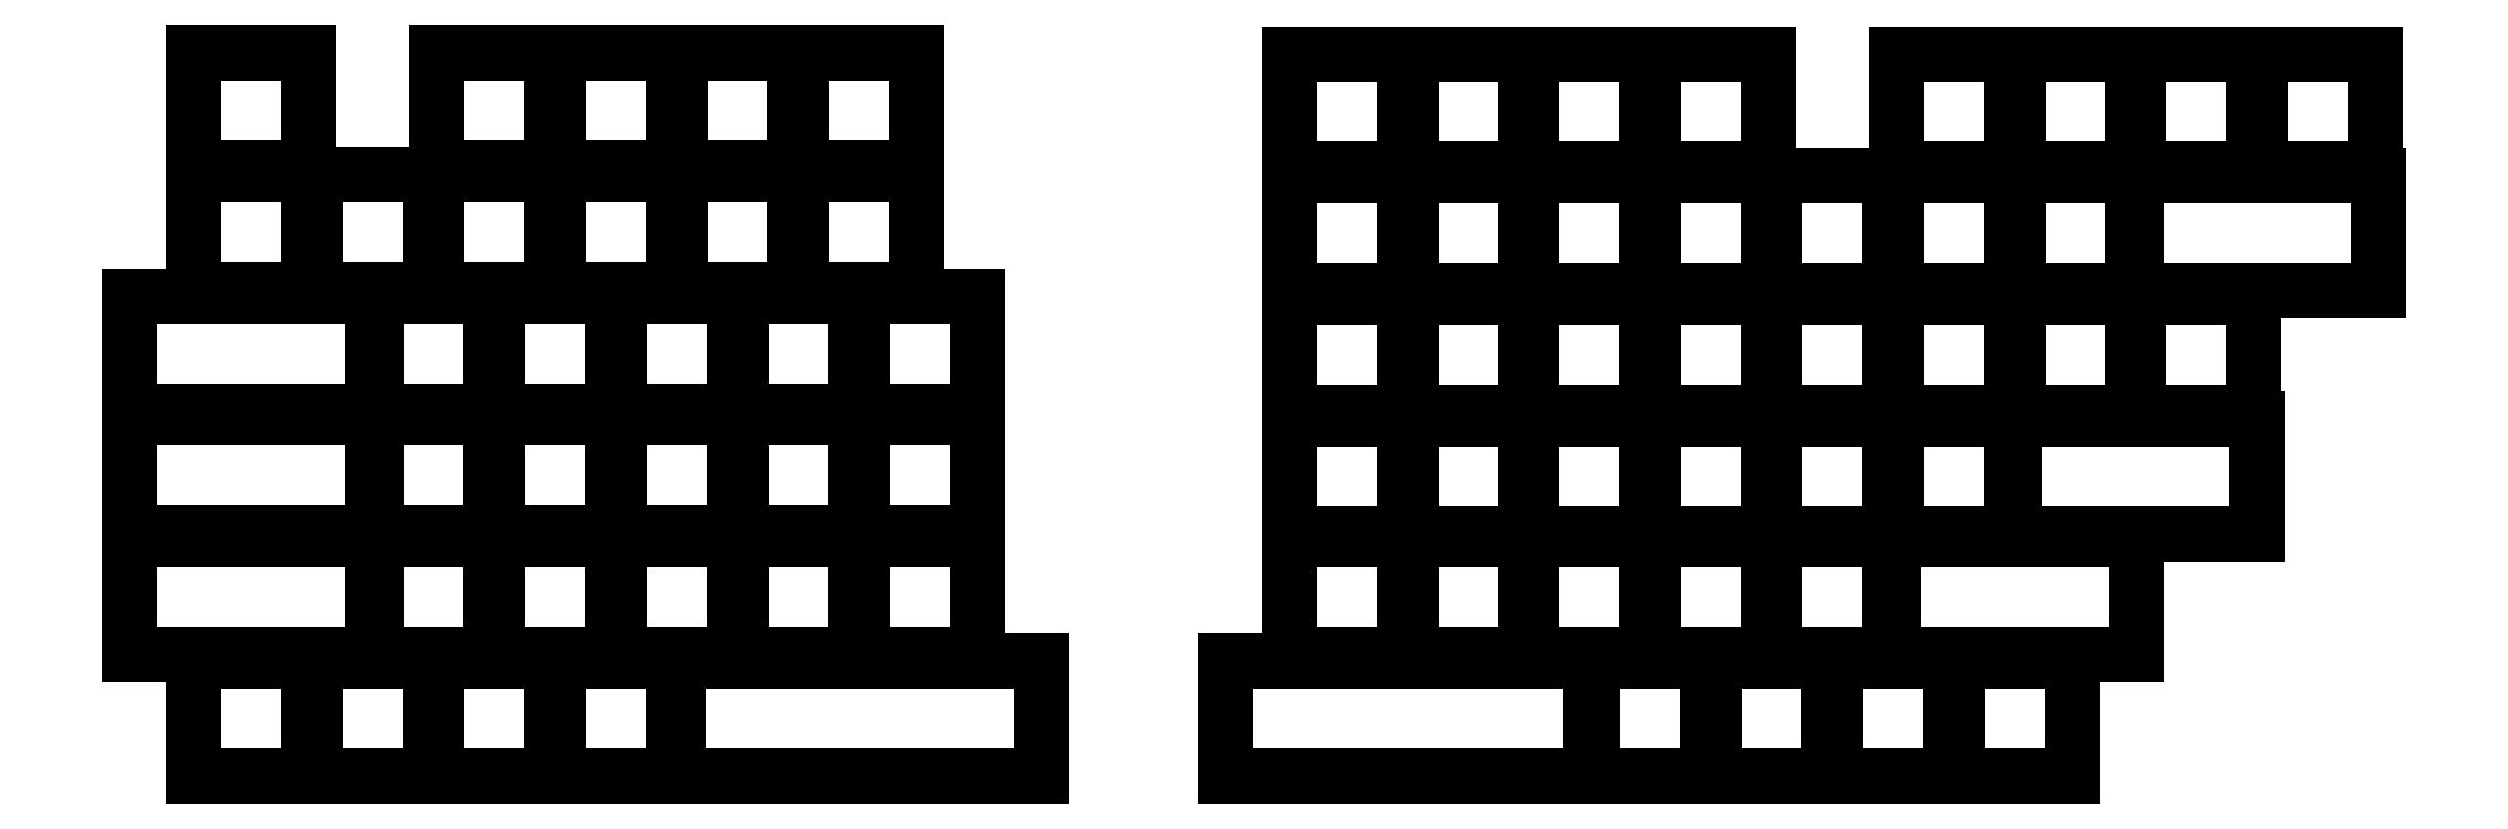
<metadata>
{"format":"dxf","ext":"dxf","renderer":"ezdxf+matplotlib","layout":"modelspace","background":"white","min_lineweight":24,"dpi":150}
</metadata>
<code>
0
SECTION
2
ENTITIES
0
LINE
8
0
10
-9
20
9
11
9
21
9
0
LINE
8
0
10
9
20
9
11
9
21
-9
0
LINE
8
0
10
9
20
-9
11
-9
21
-9
0
LINE
8
0
10
-9
20
-9
11
-9
21
9
0
LINE
8
0
10
-19
20
28.05
11
19
21
28.05
0
LINE
8
0
10
19
20
28.05
11
19
21
10.05
0
LINE
8
0
10
19
20
10.05
11
-19
21
10.05
0
LINE
8
0
10
-19
20
10.05
11
-19
21
28.05
0
LINE
8
0
10
-19.05
20
47.1
11
19.05
21
47.1
0
LINE
8
0
10
19.05
20
47.1
11
19.05
21
29.1
0
LINE
8
0
10
19.05
20
29.1
11
-19.05
21
29.1
0
LINE
8
0
10
-19.05
20
29.1
11
-19.05
21
47.1
0
LINE
8
0
10
-19.05
20
66.15
11
19.05
21
66.15
0
LINE
8
0
10
19.05
20
66.15
11
19.05
21
48.15
0
LINE
8
0
10
19.05
20
48.15
11
-19.05
21
48.15
0
LINE
8
0
10
-19.05
20
48.15
11
-19.05
21
66.15
0
LINE
8
0
10
-9
20
85.2
11
9
21
85.2
0
LINE
8
0
10
9
20
85.2
11
9
21
67.2
0
LINE
8
0
10
9
20
67.2
11
-9
21
67.2
0
LINE
8
0
10
-9
20
67.2
11
-9
21
85.2
0
LINE
8
0
10
-9
20
104.2
11
9
21
104.2
0
LINE
8
0
10
9
20
104.2
11
9
21
86.25
0
LINE
8
0
10
9
20
86.25
11
-9
21
86.25
0
LINE
8
0
10
-9
20
86.25
11
-9
21
104.2
0
LINE
8
0
10
10.05
20
9
11
28.05
21
9
0
LINE
8
0
10
28.05
20
9
11
28.05
21
-9
0
LINE
8
0
10
28.05
20
-9
11
10.05
21
-9
0
LINE
8
0
10
10.05
20
-9
11
10.05
21
9
0
LINE
8
0
10
19.57
20
28.05
11
37.58
21
28.05
0
LINE
8
0
10
37.58
20
28.05
11
37.58
21
10.05
0
LINE
8
0
10
37.58
20
10.05
11
19.57
21
10.05
0
LINE
8
0
10
19.57
20
10.05
11
19.57
21
28.05
0
LINE
8
0
10
19.57
20
47.1
11
37.58
21
47.1
0
LINE
8
0
10
37.58
20
47.1
11
37.58
21
29.1
0
LINE
8
0
10
37.58
20
29.1
11
19.57
21
29.1
0
LINE
8
0
10
19.57
20
29.1
11
19.57
21
47.1
0
LINE
8
0
10
19.57
20
66.15
11
37.58
21
66.15
0
LINE
8
0
10
37.58
20
66.15
11
37.58
21
48.15
0
LINE
8
0
10
37.58
20
48.15
11
19.57
21
48.15
0
LINE
8
0
10
19.57
20
48.15
11
19.57
21
66.15
0
LINE
8
0
10
10.05
20
85.2
11
28.05
21
85.2
0
LINE
8
0
10
28.05
20
85.2
11
28.05
21
67.2
0
LINE
8
0
10
28.05
20
67.2
11
10.05
21
67.2
0
LINE
8
0
10
10.05
20
67.2
11
10.05
21
85.2
0
LINE
8
0
10
29.1
20
9
11
47.1
21
9
0
LINE
8
0
10
47.1
20
9
11
47.1
21
-9
0
LINE
8
0
10
47.1
20
-9
11
29.1
21
-9
0
LINE
8
0
10
29.1
20
-9
11
29.1
21
9
0
LINE
8
0
10
38.62
20
28.05
11
56.62
21
28.05
0
LINE
8
0
10
56.62
20
28.05
11
56.62
21
10.05
0
LINE
8
0
10
56.62
20
10.05
11
38.62
21
10.05
0
LINE
8
0
10
38.62
20
10.05
11
38.62
21
28.05
0
LINE
8
0
10
38.62
20
47.1
11
56.62
21
47.1
0
LINE
8
0
10
56.62
20
47.1
11
56.62
21
29.1
0
LINE
8
0
10
56.62
20
29.1
11
38.62
21
29.1
0
LINE
8
0
10
38.62
20
29.1
11
38.62
21
47.1
0
LINE
8
0
10
38.62
20
66.15
11
56.62
21
66.15
0
LINE
8
0
10
56.62
20
66.15
11
56.62
21
48.15
0
LINE
8
0
10
56.62
20
48.15
11
38.62
21
48.15
0
LINE
8
0
10
38.62
20
48.15
11
38.62
21
66.15
0
LINE
8
0
10
29.1
20
85.2
11
47.1
21
85.2
0
LINE
8
0
10
47.1
20
85.2
11
47.1
21
67.2
0
LINE
8
0
10
47.1
20
67.2
11
29.1
21
67.2
0
LINE
8
0
10
29.1
20
67.2
11
29.1
21
85.2
0
LINE
8
0
10
29.1
20
104.2
11
47.1
21
104.2
0
LINE
8
0
10
47.1
20
104.2
11
47.1
21
86.25
0
LINE
8
0
10
47.1
20
86.25
11
29.1
21
86.25
0
LINE
8
0
10
29.1
20
86.25
11
29.1
21
104.2
0
LINE
8
0
10
48.15
20
9
11
66.15
21
9
0
LINE
8
0
10
66.15
20
9
11
66.15
21
-9
0
LINE
8
0
10
66.15
20
-9
11
48.15
21
-9
0
LINE
8
0
10
48.15
20
-9
11
48.15
21
9
0
LINE
8
0
10
57.67
20
28.05
11
75.67
21
28.05
0
LINE
8
0
10
75.67
20
28.05
11
75.67
21
10.05
0
LINE
8
0
10
75.67
20
10.05
11
57.67
21
10.05
0
LINE
8
0
10
57.67
20
10.05
11
57.67
21
28.05
0
LINE
8
0
10
57.67
20
47.1
11
75.67
21
47.1
0
LINE
8
0
10
75.67
20
47.1
11
75.67
21
29.1
0
LINE
8
0
10
75.67
20
29.1
11
57.67
21
29.1
0
LINE
8
0
10
57.67
20
29.1
11
57.67
21
47.1
0
LINE
8
0
10
57.67
20
66.15
11
75.67
21
66.15
0
LINE
8
0
10
75.67
20
66.15
11
75.67
21
48.15
0
LINE
8
0
10
75.67
20
48.15
11
57.67
21
48.15
0
LINE
8
0
10
57.67
20
48.15
11
57.67
21
66.15
0
LINE
8
0
10
48.15
20
85.2
11
66.15
21
85.2
0
LINE
8
0
10
66.15
20
85.2
11
66.15
21
67.2
0
LINE
8
0
10
66.15
20
67.2
11
48.15
21
67.2
0
LINE
8
0
10
48.15
20
67.2
11
48.15
21
85.2
0
LINE
8
0
10
48.15
20
104.2
11
66.15
21
104.2
0
LINE
8
0
10
66.15
20
104.2
11
66.15
21
86.25
0
LINE
8
0
10
66.15
20
86.25
11
48.15
21
86.25
0
LINE
8
0
10
48.15
20
86.25
11
48.15
21
104.2
0
LINE
8
0
10
66.75
20
9
11
123.8
21
9
0
LINE
8
0
10
123.8
20
9
11
123.8
21
-9
0
LINE
8
0
10
123.8
20
-9
11
66.75
21
-9
0
LINE
8
0
10
66.75
20
-9
11
66.75
21
9
0
LINE
8
0
10
76.72
20
28.05
11
94.72
21
28.05
0
LINE
8
0
10
94.72
20
28.05
11
94.72
21
10.05
0
LINE
8
0
10
94.72
20
10.05
11
76.72
21
10.05
0
LINE
8
0
10
76.72
20
10.05
11
76.72
21
28.05
0
LINE
8
0
10
76.72
20
47.1
11
94.72
21
47.1
0
LINE
8
0
10
94.72
20
47.1
11
94.72
21
29.1
0
LINE
8
0
10
94.72
20
29.1
11
76.72
21
29.1
0
LINE
8
0
10
76.72
20
29.1
11
76.72
21
47.1
0
LINE
8
0
10
76.72
20
66.15
11
94.72
21
66.15
0
LINE
8
0
10
94.72
20
66.15
11
94.72
21
48.15
0
LINE
8
0
10
94.72
20
48.15
11
76.72
21
48.15
0
LINE
8
0
10
76.72
20
48.15
11
76.72
21
66.15
0
LINE
8
0
10
67.2
20
85.2
11
85.2
21
85.2
0
LINE
8
0
10
85.2
20
85.2
11
85.2
21
67.2
0
LINE
8
0
10
85.2
20
67.2
11
67.2
21
67.2
0
LINE
8
0
10
67.2
20
67.2
11
67.2
21
85.2
0
LINE
8
0
10
67.2
20
104.2
11
85.2
21
104.2
0
LINE
8
0
10
85.2
20
104.2
11
85.2
21
86.25
0
LINE
8
0
10
85.2
20
86.25
11
67.2
21
86.25
0
LINE
8
0
10
67.2
20
86.25
11
67.2
21
104.2
0
LINE
8
0
10
95.78
20
28.05
11
113.8
21
28.05
0
LINE
8
0
10
113.8
20
28.05
11
113.8
21
10.05
0
LINE
8
0
10
113.8
20
10.05
11
95.78
21
10.05
0
LINE
8
0
10
95.78
20
10.05
11
95.78
21
28.05
0
LINE
8
0
10
95.78
20
47.1
11
113.8
21
47.1
0
LINE
8
0
10
113.8
20
47.1
11
113.8
21
29.1
0
LINE
8
0
10
113.8
20
29.1
11
95.78
21
29.1
0
LINE
8
0
10
95.78
20
29.1
11
95.78
21
47.1
0
LINE
8
0
10
95.78
20
66.15
11
113.8
21
66.15
0
LINE
8
0
10
113.8
20
66.15
11
113.8
21
48.15
0
LINE
8
0
10
113.8
20
48.15
11
95.78
21
48.15
0
LINE
8
0
10
95.78
20
48.15
11
95.78
21
66.15
0
LINE
8
0
10
86.25
20
85.2
11
104.2
21
85.2
0
LINE
8
0
10
104.2
20
85.2
11
104.2
21
67.2
0
LINE
8
0
10
104.2
20
67.2
11
86.25
21
67.2
0
LINE
8
0
10
86.25
20
67.2
11
86.25
21
85.2
0
LINE
8
0
10
86.25
20
104.2
11
104.2
21
104.2
0
LINE
8
0
10
104.2
20
104.2
11
104.2
21
86.25
0
LINE
8
0
10
104.2
20
86.25
11
86.25
21
86.25
0
LINE
8
0
10
86.25
20
86.25
11
86.25
21
104.2
0
LINE
8
0
10
152.5
20
9
11
209.5
21
9
0
LINE
8
0
10
209.5
20
9
11
209.5
21
-9
0
LINE
8
0
10
209.5
20
-9
11
152.5
21
-9
0
LINE
8
0
10
152.5
20
-9
11
152.5
21
9
0
LINE
8
0
10
162.4
20
28
11
180.4
21
28
0
LINE
8
0
10
180.4
20
28
11
180.4
21
10
0
LINE
8
0
10
180.4
20
10
11
162.4
21
10
0
LINE
8
0
10
162.4
20
10
11
162.4
21
28
0
LINE
8
0
10
162.4
20
47
11
180.4
21
47
0
LINE
8
0
10
180.4
20
47
11
180.4
21
29
0
LINE
8
0
10
180.4
20
29
11
162.4
21
29
0
LINE
8
0
10
162.4
20
29
11
162.4
21
47
0
LINE
8
0
10
162.4
20
66
11
180.4
21
66
0
LINE
8
0
10
180.4
20
66
11
180.4
21
48
0
LINE
8
0
10
180.4
20
48
11
162.4
21
48
0
LINE
8
0
10
162.4
20
48
11
162.4
21
66
0
LINE
8
0
10
162.4
20
85
11
180.4
21
85
0
LINE
8
0
10
180.4
20
85
11
180.4
21
67
0
LINE
8
0
10
180.4
20
67
11
162.4
21
67
0
LINE
8
0
10
162.4
20
67
11
162.4
21
85
0
LINE
8
0
10
162.4
20
104
11
180.4
21
104
0
LINE
8
0
10
180.4
20
104
11
180.4
21
86
0
LINE
8
0
10
180.4
20
86
11
162.4
21
86
0
LINE
8
0
10
162.4
20
86
11
162.4
21
104
0
LINE
8
0
10
181.4
20
28
11
199.4
21
28
0
LINE
8
0
10
199.4
20
28
11
199.4
21
10
0
LINE
8
0
10
199.4
20
10
11
181.4
21
10
0
LINE
8
0
10
181.4
20
10
11
181.4
21
28
0
LINE
8
0
10
181.4
20
47
11
199.4
21
47
0
LINE
8
0
10
199.4
20
47
11
199.4
21
29
0
LINE
8
0
10
199.4
20
29
11
181.4
21
29
0
LINE
8
0
10
181.4
20
29
11
181.4
21
47
0
LINE
8
0
10
181.4
20
66
11
199.4
21
66
0
LINE
8
0
10
199.4
20
66
11
199.4
21
48
0
LINE
8
0
10
199.4
20
48
11
181.4
21
48
0
LINE
8
0
10
181.4
20
48
11
181.4
21
66
0
LINE
8
0
10
181.4
20
85
11
199.4
21
85
0
LINE
8
0
10
199.4
20
85
11
199.4
21
67
0
LINE
8
0
10
199.4
20
67
11
181.4
21
67
0
LINE
8
0
10
181.4
20
67
11
181.4
21
85
0
LINE
8
0
10
181.4
20
104
11
199.4
21
104
0
LINE
8
0
10
199.4
20
104
11
199.4
21
86
0
LINE
8
0
10
199.4
20
86
11
181.4
21
86
0
LINE
8
0
10
181.4
20
86
11
181.4
21
104
0
LINE
8
0
10
200.4
20
28
11
218.4
21
28
0
LINE
8
0
10
218.4
20
28
11
218.4
21
10
0
LINE
8
0
10
218.4
20
10
11
200.4
21
10
0
LINE
8
0
10
200.4
20
10
11
200.4
21
28
0
LINE
8
0
10
200.4
20
47
11
218.4
21
47
0
LINE
8
0
10
218.4
20
47
11
218.4
21
29
0
LINE
8
0
10
218.4
20
29
11
200.4
21
29
0
LINE
8
0
10
200.4
20
29
11
200.4
21
47
0
LINE
8
0
10
200.4
20
66
11
218.4
21
66
0
LINE
8
0
10
218.4
20
66
11
218.4
21
48
0
LINE
8
0
10
218.4
20
48
11
200.4
21
48
0
LINE
8
0
10
200.4
20
48
11
200.4
21
66
0
LINE
8
0
10
200.4
20
85
11
218.4
21
85
0
LINE
8
0
10
218.4
20
85
11
218.4
21
67
0
LINE
8
0
10
218.4
20
67
11
200.4
21
67
0
LINE
8
0
10
200.4
20
67
11
200.4
21
85
0
LINE
8
0
10
200.4
20
104
11
218.4
21
104
0
LINE
8
0
10
218.4
20
104
11
218.4
21
86
0
LINE
8
0
10
218.4
20
86
11
200.4
21
86
0
LINE
8
0
10
200.4
20
86
11
200.4
21
104
0
LINE
8
0
10
209.9
20
9
11
227.9
21
9
0
LINE
8
0
10
227.9
20
9
11
227.9
21
-9
0
LINE
8
0
10
227.9
20
-9
11
209.9
21
-9
0
LINE
8
0
10
209.9
20
-9
11
209.9
21
9
0
LINE
8
0
10
219.4
20
28
11
237.4
21
28
0
LINE
8
0
10
237.4
20
28
11
237.4
21
10
0
LINE
8
0
10
237.4
20
10
11
219.4
21
10
0
LINE
8
0
10
219.4
20
10
11
219.4
21
28
0
LINE
8
0
10
219.4
20
47
11
237.4
21
47
0
LINE
8
0
10
237.4
20
47
11
237.4
21
29
0
LINE
8
0
10
237.4
20
29
11
219.4
21
29
0
LINE
8
0
10
219.4
20
29
11
219.4
21
47
0
LINE
8
0
10
219.4
20
66
11
237.4
21
66
0
LINE
8
0
10
237.4
20
66
11
237.4
21
48
0
LINE
8
0
10
237.4
20
48
11
219.4
21
48
0
LINE
8
0
10
219.4
20
48
11
219.4
21
66
0
LINE
8
0
10
219.4
20
85
11
237.4
21
85
0
LINE
8
0
10
237.4
20
85
11
237.4
21
67
0
LINE
8
0
10
237.4
20
67
11
219.4
21
67
0
LINE
8
0
10
219.4
20
67
11
219.4
21
85
0
LINE
8
0
10
219.4
20
104
11
237.4
21
104
0
LINE
8
0
10
237.4
20
104
11
237.4
21
86
0
LINE
8
0
10
237.4
20
86
11
219.4
21
86
0
LINE
8
0
10
219.4
20
86
11
219.4
21
104
0
LINE
8
0
10
228.9
20
9
11
246.9
21
9
0
LINE
8
0
10
246.9
20
9
11
246.9
21
-9
0
LINE
8
0
10
246.9
20
-9
11
228.9
21
-9
0
LINE
8
0
10
228.9
20
-9
11
228.9
21
9
0
LINE
8
0
10
238.4
20
28
11
256.4
21
28
0
LINE
8
0
10
256.4
20
28
11
256.4
21
10
0
LINE
8
0
10
256.4
20
10
11
238.4
21
10
0
LINE
8
0
10
238.4
20
10
11
238.4
21
28
0
LINE
8
0
10
238.4
20
47
11
256.4
21
47
0
LINE
8
0
10
256.4
20
47
11
256.4
21
29
0
LINE
8
0
10
256.4
20
29
11
238.4
21
29
0
LINE
8
0
10
238.4
20
29
11
238.4
21
47
0
LINE
8
0
10
238.4
20
66
11
256.4
21
66
0
LINE
8
0
10
256.4
20
66
11
256.4
21
48
0
LINE
8
0
10
256.4
20
48
11
238.4
21
48
0
LINE
8
0
10
238.4
20
48
11
238.4
21
66
0
LINE
8
0
10
238.4
20
85
11
256.4
21
85
0
LINE
8
0
10
256.4
20
85
11
256.4
21
67
0
LINE
8
0
10
256.4
20
67
11
238.4
21
67
0
LINE
8
0
10
238.4
20
67
11
238.4
21
85
0
LINE
8
0
10
247.9
20
9
11
265.9
21
9
0
LINE
8
0
10
265.9
20
9
11
265.9
21
-9
0
LINE
8
0
10
265.9
20
-9
11
247.9
21
-9
0
LINE
8
0
10
247.9
20
-9
11
247.9
21
9
0
LINE
8
0
10
257
20
28
11
295
21
28
0
LINE
8
0
10
295
20
28
11
295
21
10
0
LINE
8
0
10
295
20
10
11
257
21
10
0
LINE
8
0
10
257
20
10
11
257
21
28
0
LINE
8
0
10
257.4
20
47
11
275.4
21
47
0
LINE
8
0
10
275.4
20
47
11
275.4
21
29
0
LINE
8
0
10
275.4
20
29
11
257.4
21
29
0
LINE
8
0
10
257.4
20
29
11
257.4
21
47
0
LINE
8
0
10
257.4
20
66
11
275.4
21
66
0
LINE
8
0
10
275.4
20
66
11
275.4
21
48
0
LINE
8
0
10
275.4
20
48
11
257.4
21
48
0
LINE
8
0
10
257.4
20
48
11
257.4
21
66
0
LINE
8
0
10
257.4
20
85
11
275.4
21
85
0
LINE
8
0
10
275.4
20
85
11
275.4
21
67
0
LINE
8
0
10
275.4
20
67
11
257.4
21
67
0
LINE
8
0
10
257.4
20
67
11
257.4
21
85
0
LINE
8
0
10
257.4
20
104
11
275.4
21
104
0
LINE
8
0
10
275.4
20
104
11
275.4
21
86
0
LINE
8
0
10
275.4
20
86
11
257.4
21
86
0
LINE
8
0
10
257.4
20
86
11
257.4
21
104
0
LINE
8
0
10
266.9
20
9
11
284.9
21
9
0
LINE
8
0
10
284.9
20
9
11
284.9
21
-9
0
LINE
8
0
10
284.9
20
-9
11
266.9
21
-9
0
LINE
8
0
10
266.9
20
-9
11
266.9
21
9
0
LINE
8
0
10
276
20
47
11
314
21
47
0
LINE
8
0
10
314
20
47
11
314
21
29
0
LINE
8
0
10
314
20
29
11
276
21
29
0
LINE
8
0
10
276
20
29
11
276
21
47
0
LINE
8
0
10
276.4
20
66
11
294.4
21
66
0
LINE
8
0
10
294.4
20
66
11
294.4
21
48
0
LINE
8
0
10
294.4
20
48
11
276.4
21
48
0
LINE
8
0
10
276.4
20
48
11
276.4
21
66
0
LINE
8
0
10
276.4
20
85
11
294.4
21
85
0
LINE
8
0
10
294.4
20
85
11
294.4
21
67
0
LINE
8
0
10
294.4
20
67
11
276.4
21
67
0
LINE
8
0
10
276.4
20
67
11
276.4
21
85
0
LINE
8
0
10
276.4
20
104
11
294.4
21
104
0
LINE
8
0
10
294.4
20
104
11
294.4
21
86
0
LINE
8
0
10
294.4
20
86
11
276.4
21
86
0
LINE
8
0
10
276.4
20
86
11
276.4
21
104
0
LINE
8
0
10
295.4
20
66
11
313.4
21
66
0
LINE
8
0
10
313.4
20
66
11
313.4
21
48
0
LINE
8
0
10
313.4
20
48
11
295.4
21
48
0
LINE
8
0
10
295.4
20
48
11
295.4
21
66
0
LINE
8
0
10
295
20
85
11
333
21
85
0
LINE
8
0
10
333
20
85
11
333
21
67
0
LINE
8
0
10
333
20
67
11
295
21
67
0
LINE
8
0
10
295
20
67
11
295
21
85
0
LINE
8
0
10
295.4
20
104
11
313.4
21
104
0
LINE
8
0
10
313.4
20
104
11
313.4
21
86
0
LINE
8
0
10
313.4
20
86
11
295.4
21
86
0
LINE
8
0
10
295.4
20
86
11
295.4
21
104
0
LINE
8
0
10
314.4
20
104
11
332.4
21
104
0
LINE
8
0
10
332.4
20
104
11
332.4
21
86
0
LINE
8
0
10
332.4
20
86
11
314.4
21
86
0
LINE
8
0
10
314.4
20
86
11
314.4
21
104
0
ENDSEC
0
EOF

</code>
